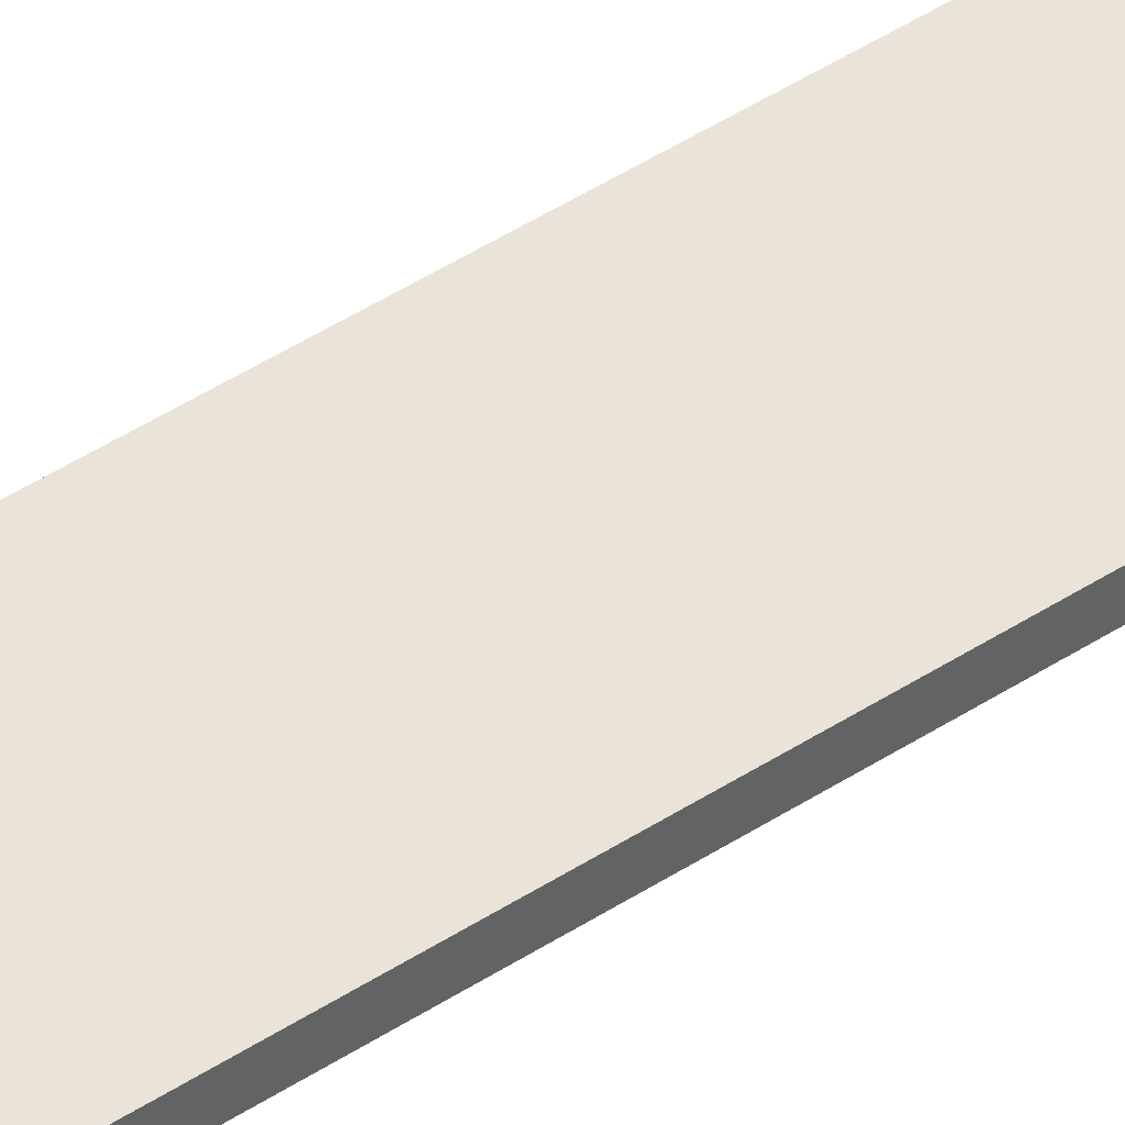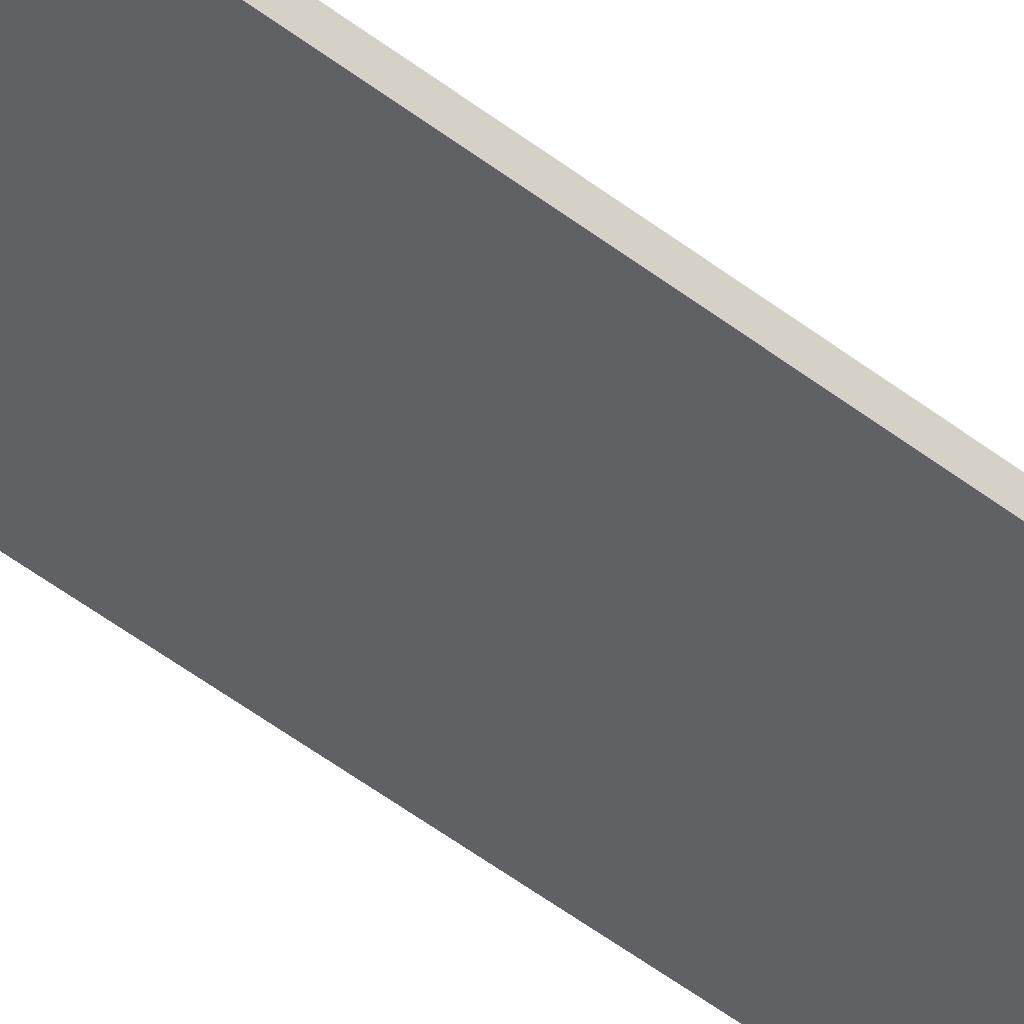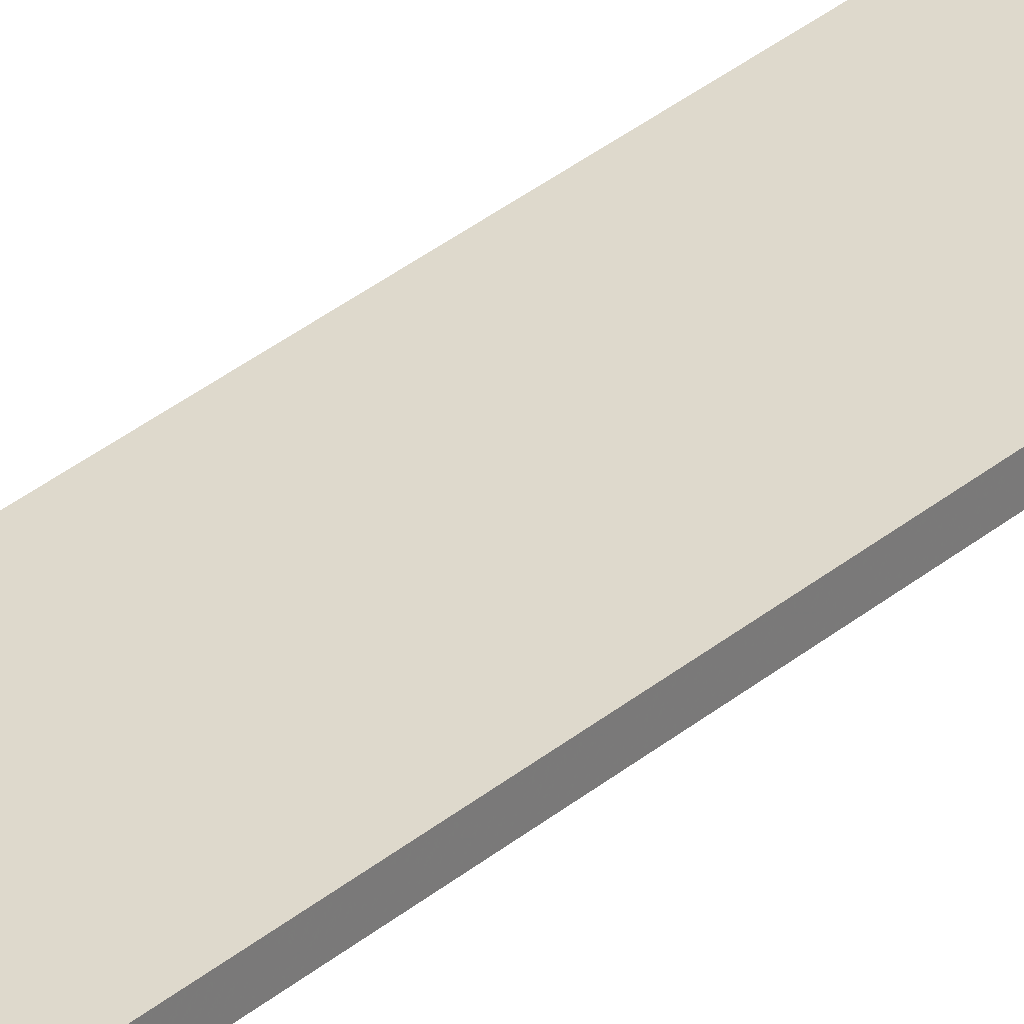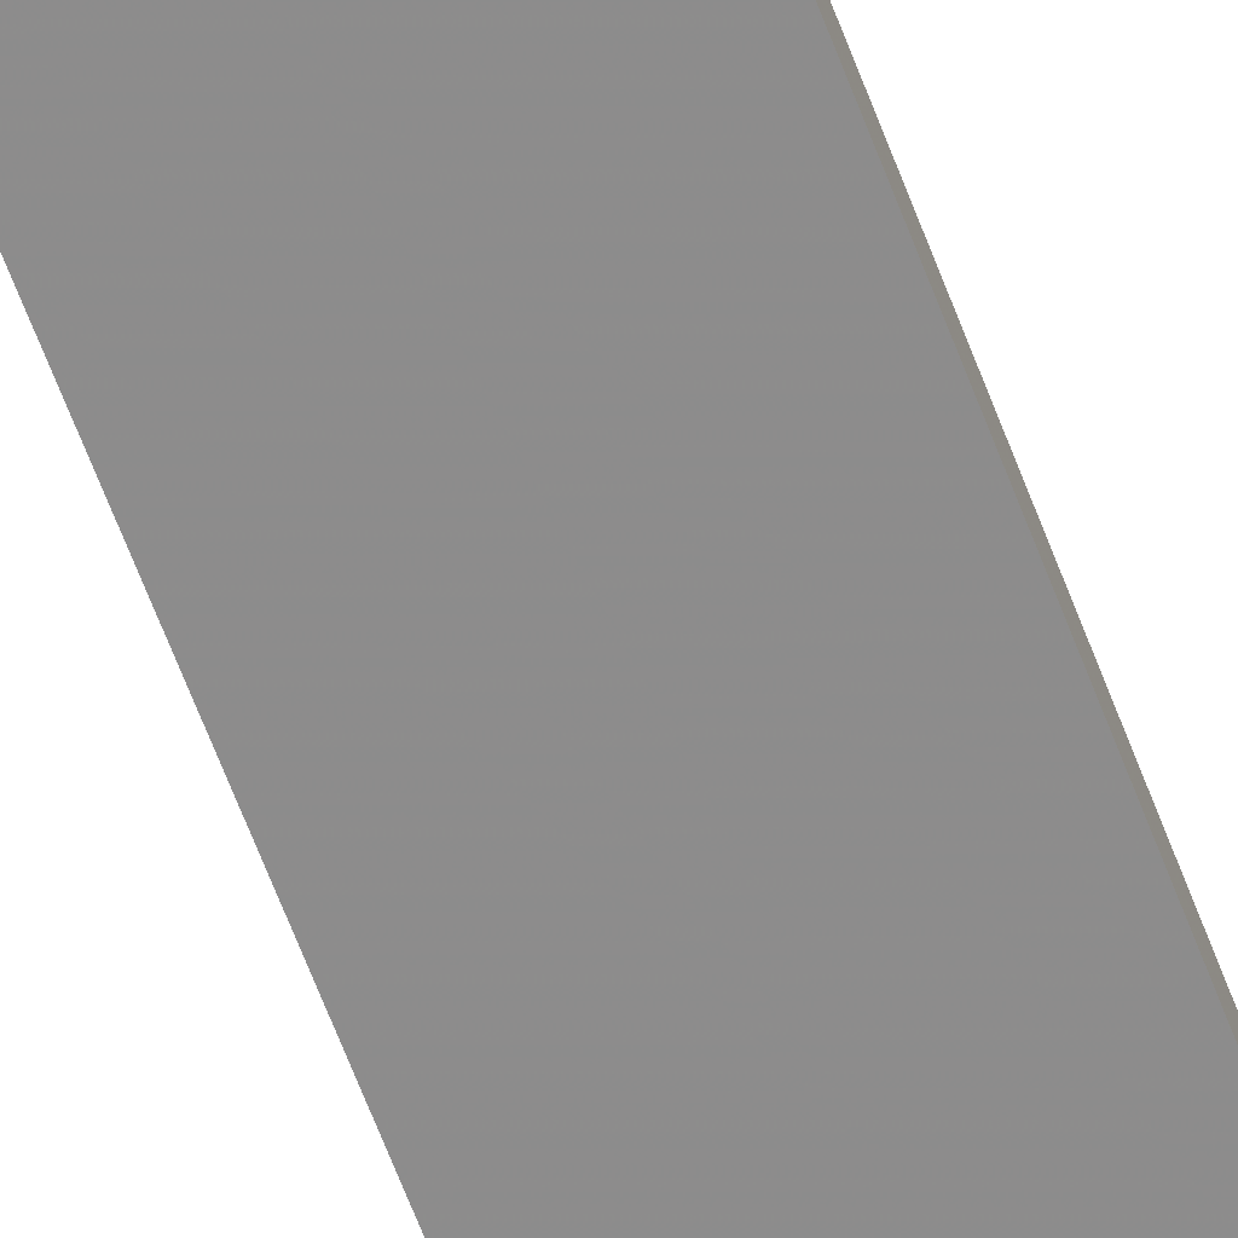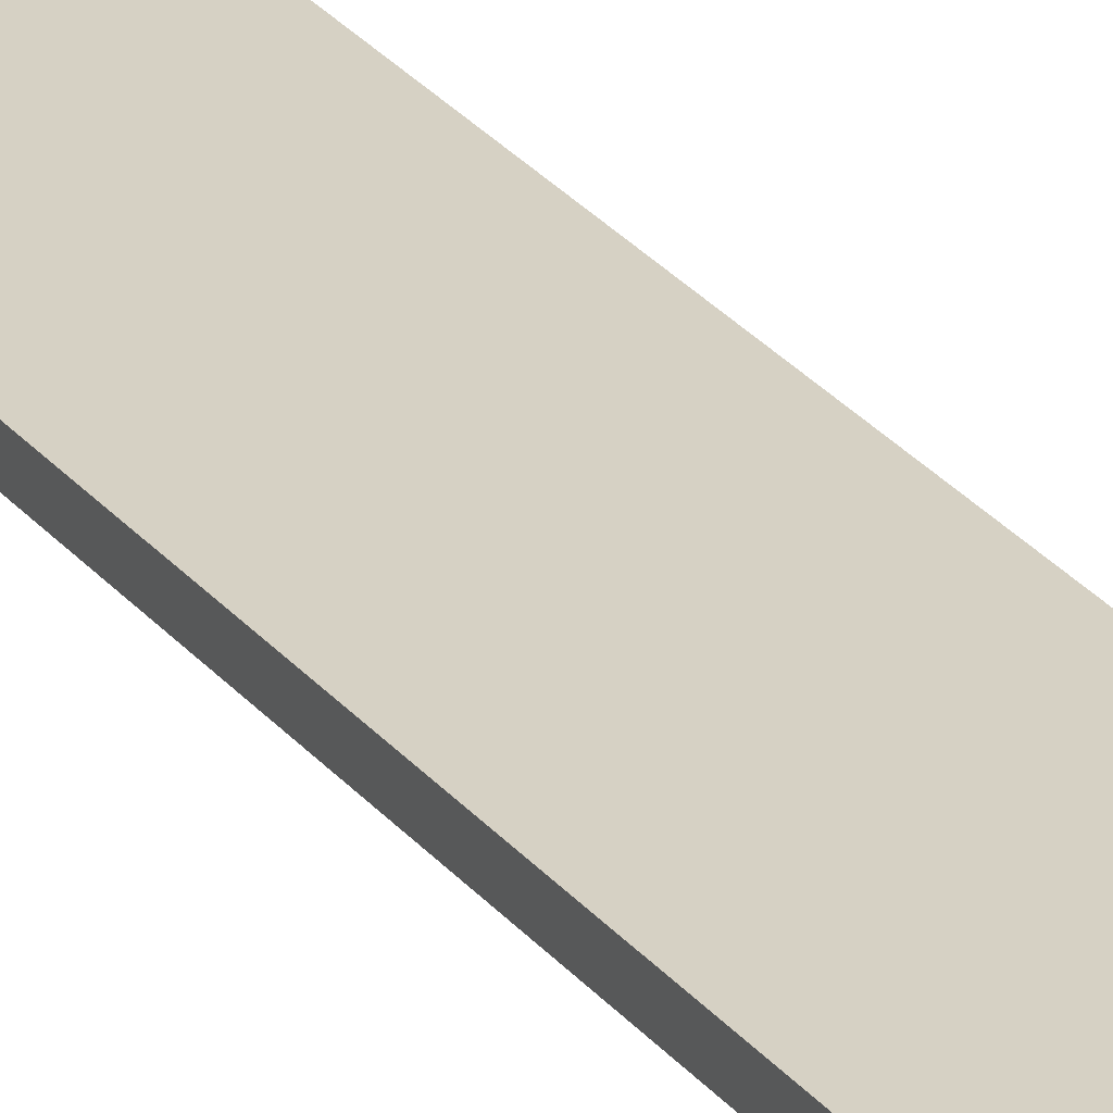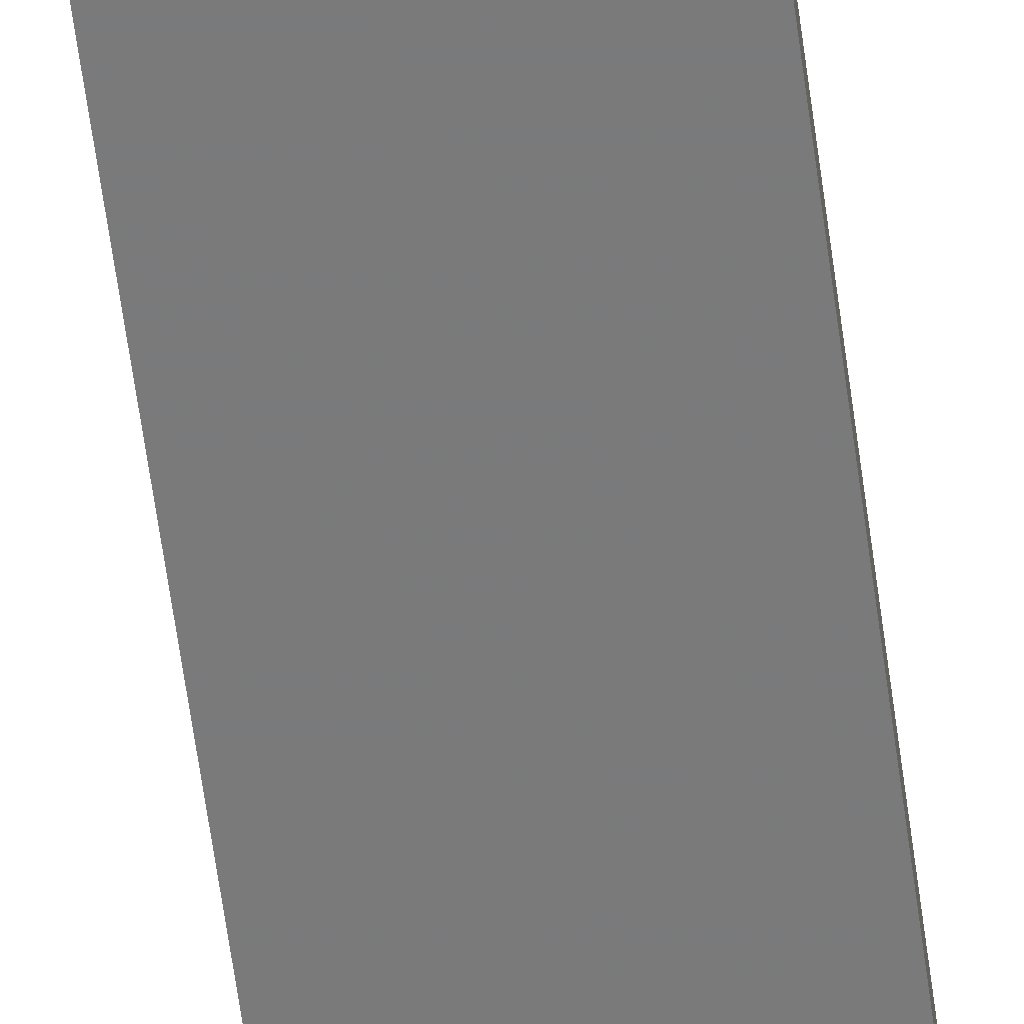
<metadata>
{"format":"obj","ext":"obj","renderer":"f3d","projection":"perspective","resolution":1024,"background":"white","views":[{"elev":43.2,"azim":51.8,"up":"+Z"},{"elev":-48.7,"azim":-131.0,"up":"+Z"},{"elev":32.0,"azim":40.3,"up":"+Z"},{"elev":-64.3,"azim":20.6,"up":"+Z"},{"elev":26.6,"azim":150.7,"up":"+Z"},{"elev":-58.1,"azim":7.4,"up":"+Z"}]}
</metadata>
<code>
o 8922
v 2175 1877 8.747
v 2175 1877 8.747
v 2175 1877 8.747
v 2175 1877 8.74
v 2175 1877 8.74
v 2175 1877 8.74
v 2175 1877 8.747
v 2175 1877 8.747
v 2175 1877 8.747
v 2175 1877 8.74
v 2175 1877 8.747
v 2175 1877 8.74
v 2175 1877 8.74
v 2175 1877 8.74
v 2175 1877 8.74
v 2175 1877 8.74
v 2175 1877 8.747
v 2175 1877 8.74
v 2175 1877 8.747
v 2175 1877 8.74
v 2175 1877 8.74
v 2175 1877 8.747
v 2175 1877 8.74
v 2175 1877 8.74
v 2175 1877 8.747
v 2175 1877 8.747
v 2175 1877 8.74
v 2175 1877 8.747
v 2175 1877 8.747
f 1 2 3
f 1 4 5
f 6 2 7
f 8 9 7
f 10 7 11
f 12 13 14
f 14 15 16
f 17 15 18
f 19 20 21
f 22 23 20
f 24 25 26
f 27 28 29

</code>
